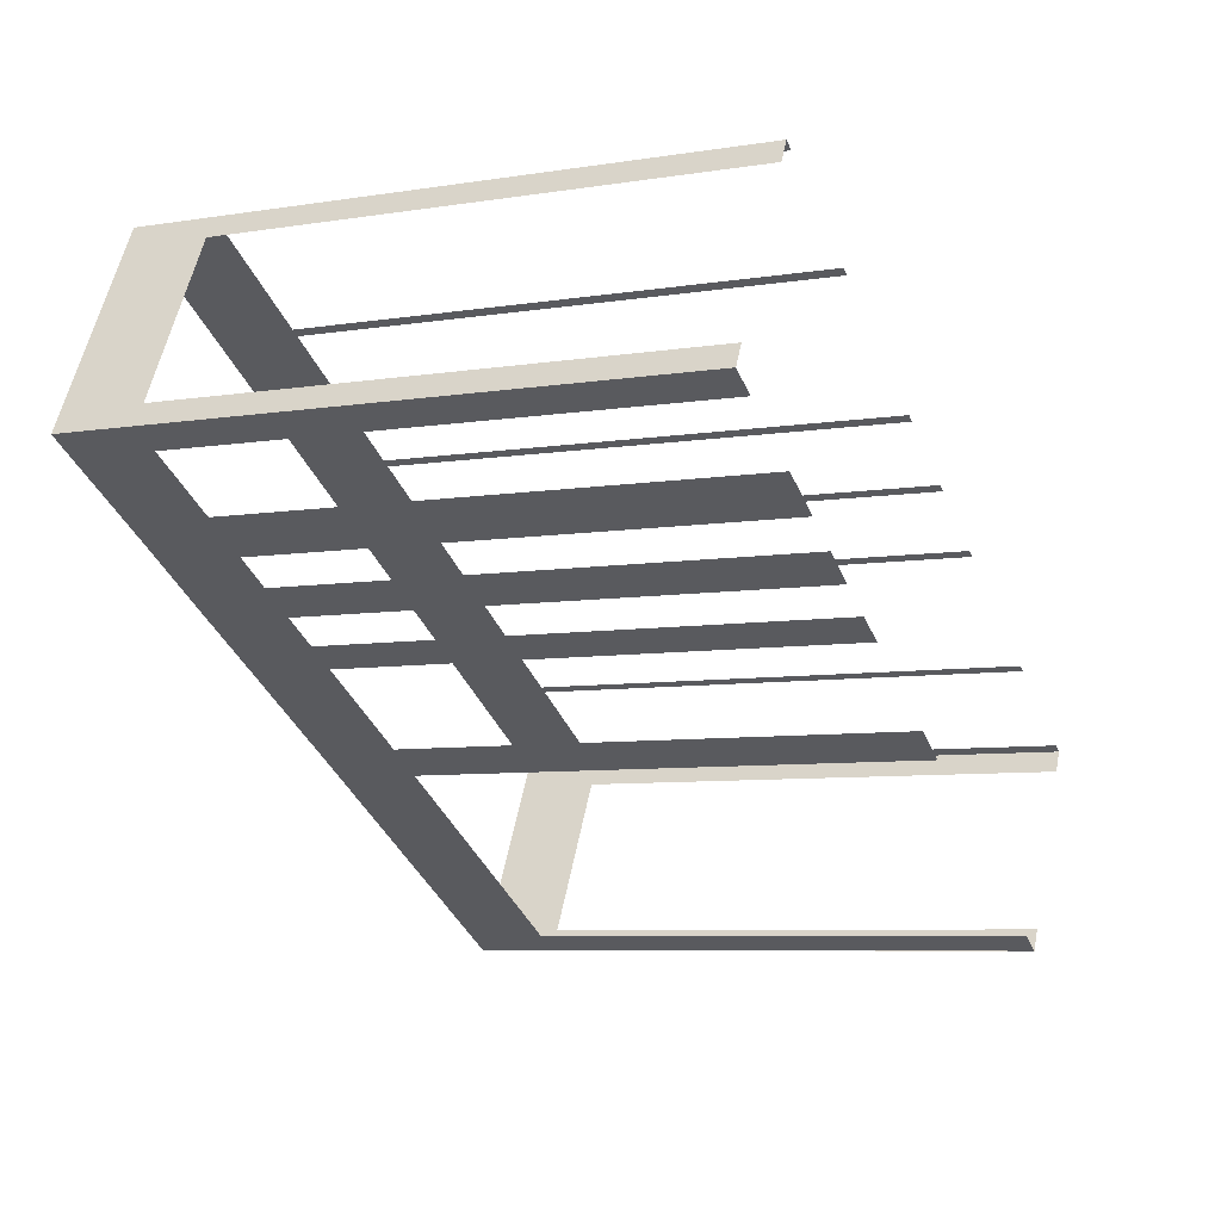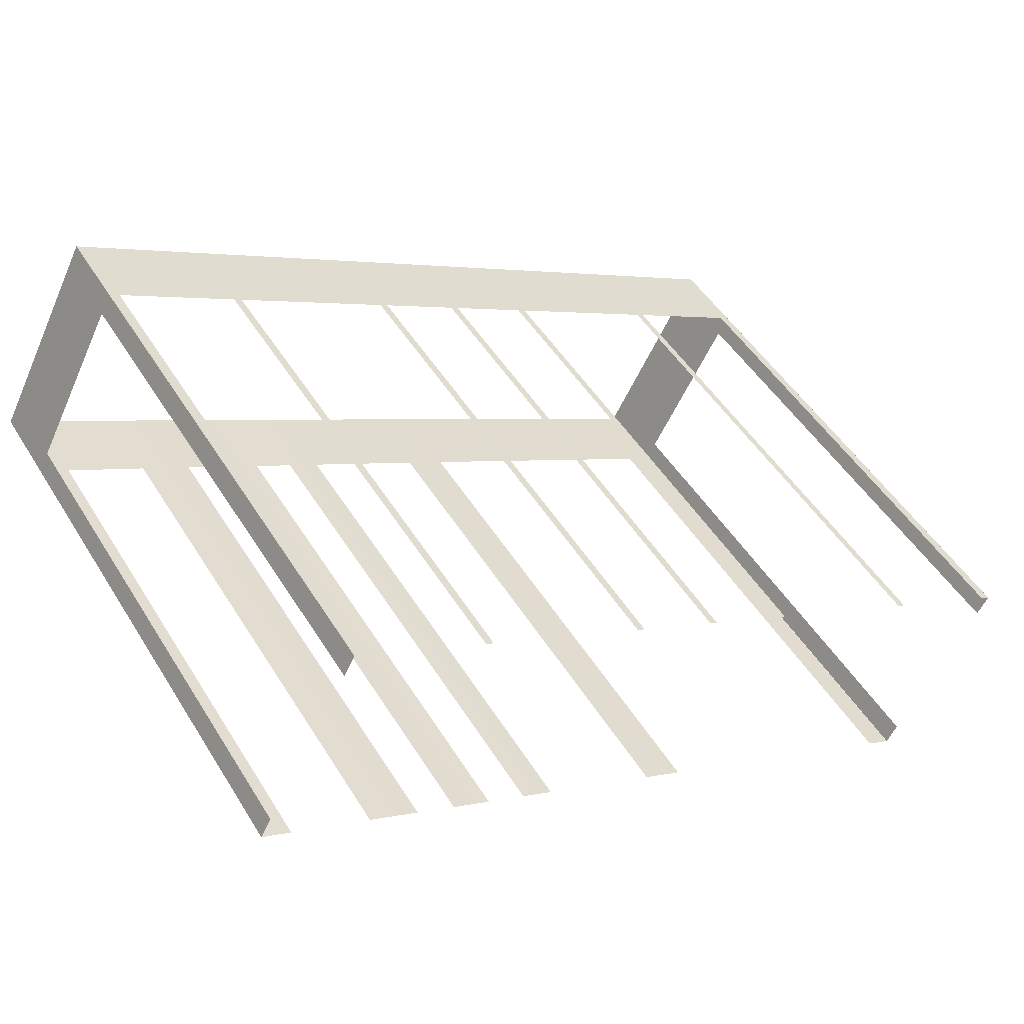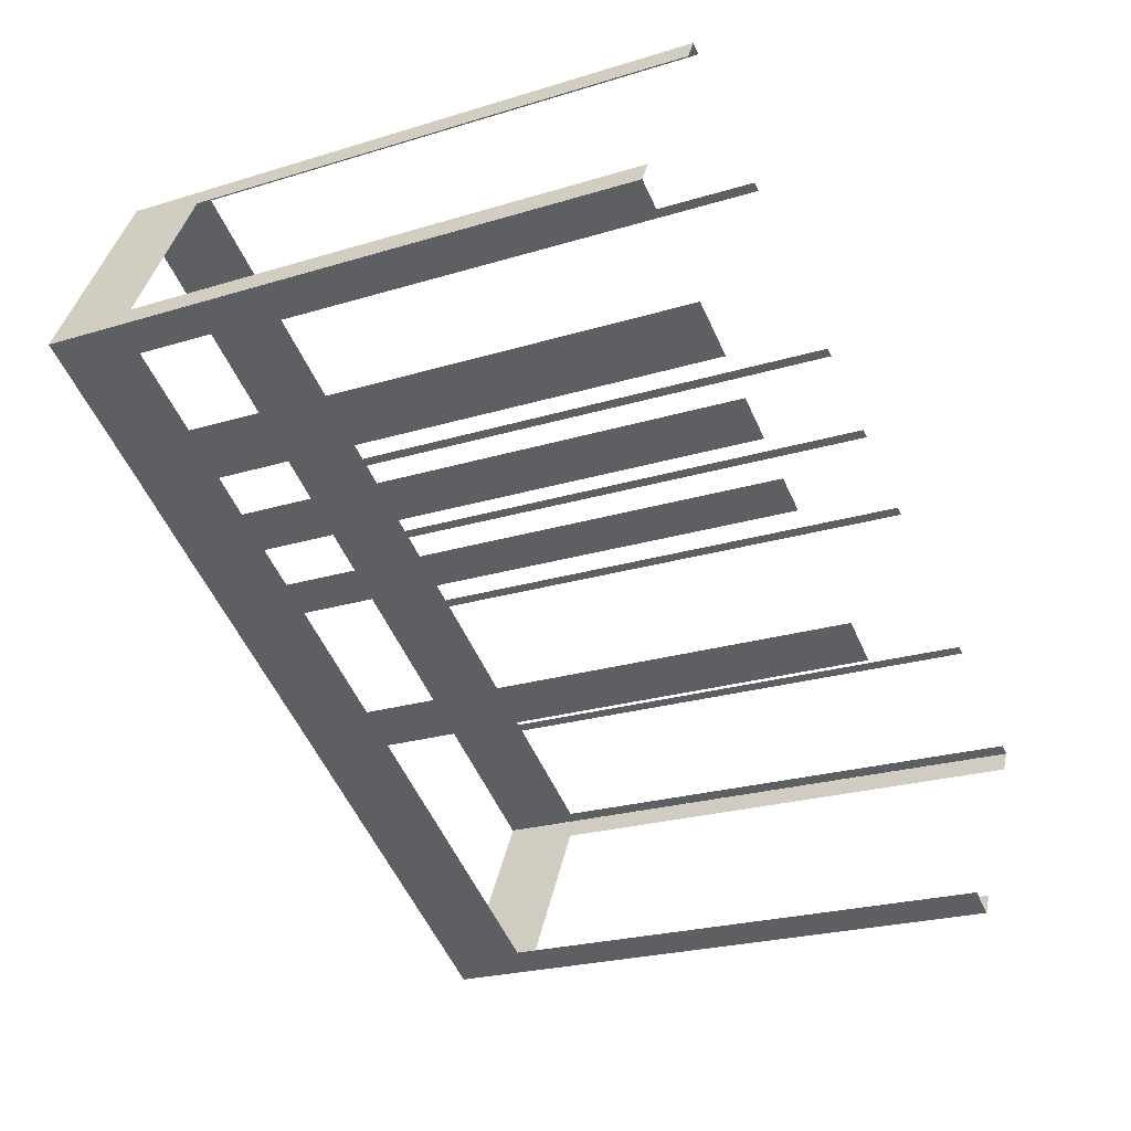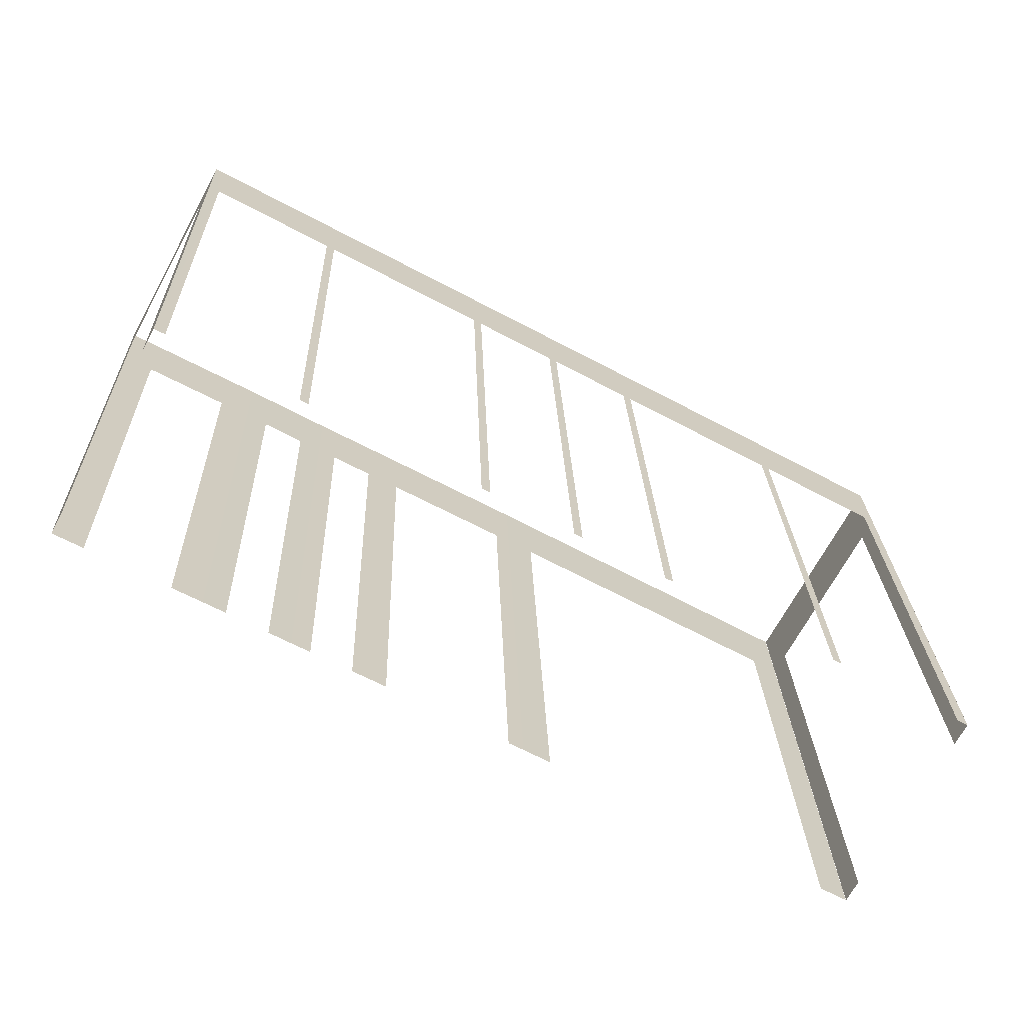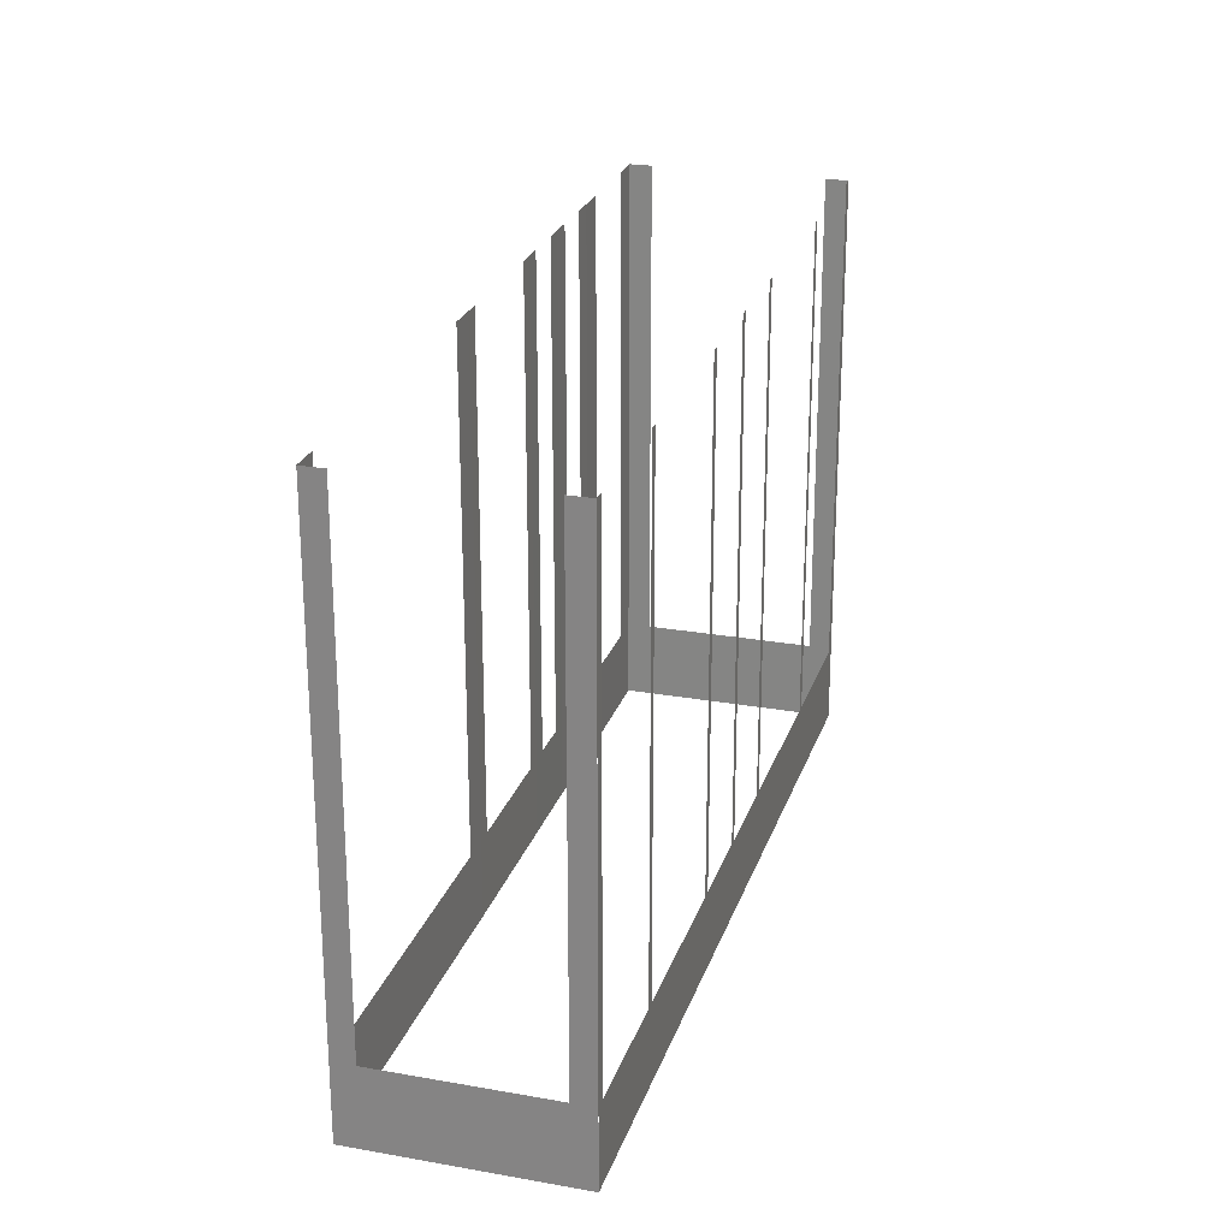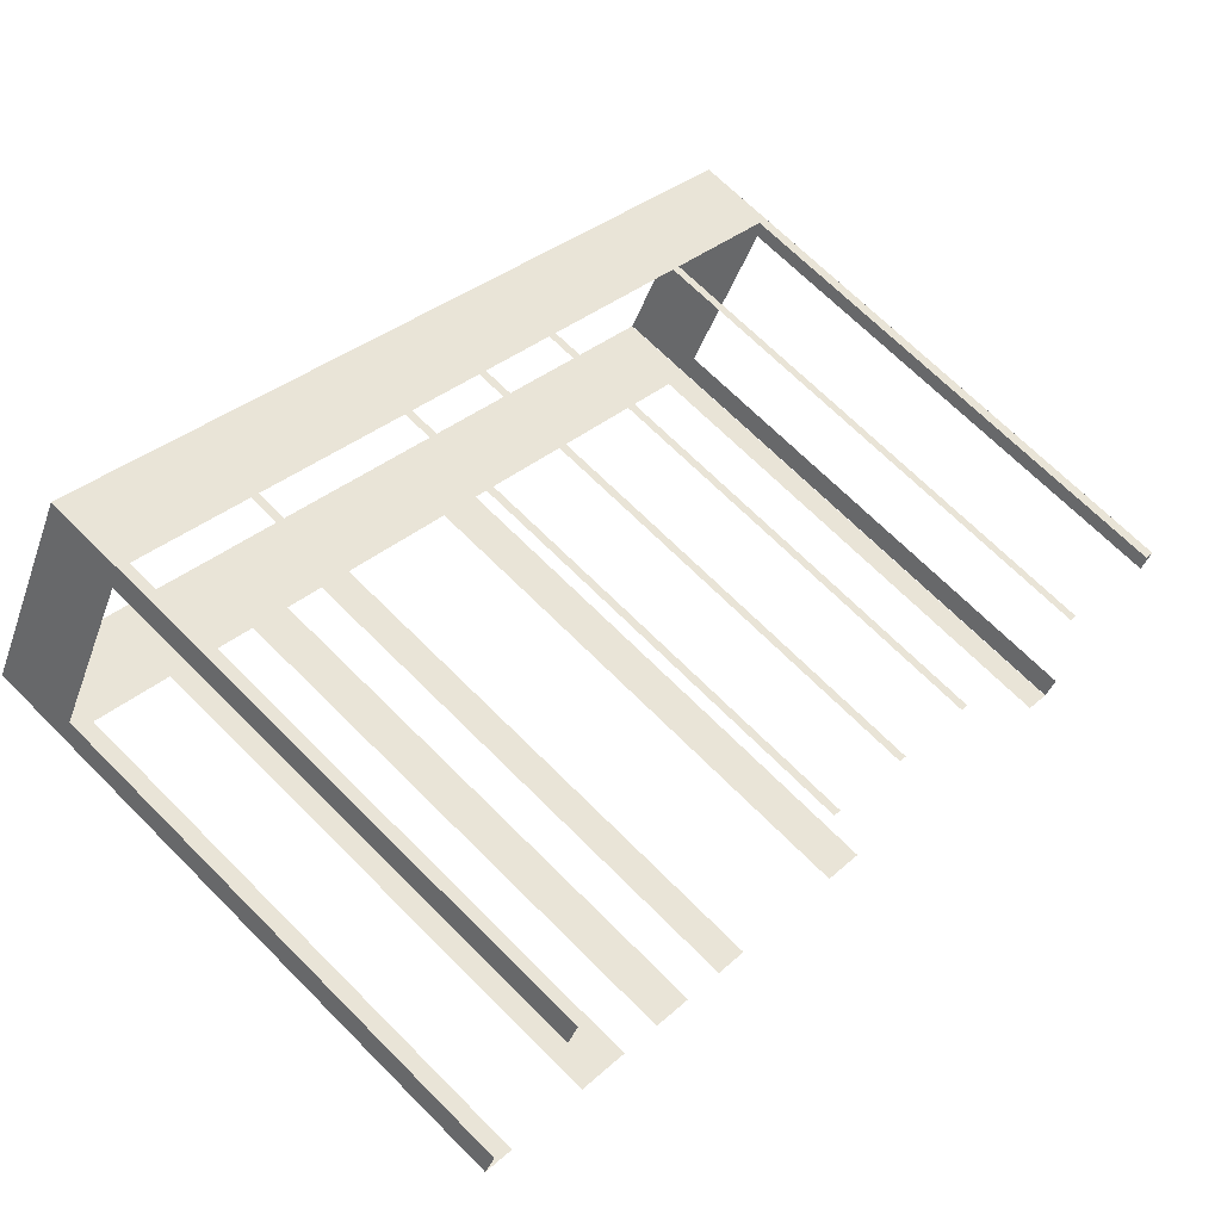
<metadata>
{"format":"obj","ext":"obj","renderer":"f3d","projection":"perspective","resolution":1024,"background":"white","views":[{"elev":-7.3,"azim":-65.6,"up":"+Y"},{"elev":49.4,"azim":-30.6,"up":"+Y"},{"elev":-23.4,"azim":-62.5,"up":"+Y"},{"elev":22.7,"azim":-1.7,"up":"+Y"},{"elev":24.6,"azim":77.9,"up":"+Z"},{"elev":69.3,"azim":-45.0,"up":"+Y"}]}
</metadata>
<code>
o geometryt000010000010000110010110000110000110100000110010st64
v 1023 -124.8 466.8
v 1024 -125.3 482.1
v 1023 -124.8 482.1
v 1021 -123.6 466.8
v 1024 -125.3 464.4
v 1021 -123.6 482.1
v 1020 -123.1 482.1
v 1020 -123.1 464.4
v 1021 -122.5 466.8
v 1020 -123.1 482.1
v 1021 -122.5 482.1
v 1023 -117.8 466.8
v 1020 -123.1 464.4
v 1023 -117.8 482.1
v 1023 -117.2 482.1
v 1023 -117.2 464.4
v 1024 -117.4 466.8
v 1023 -117.2 482.1
v 1024 -117.4 482.1
v 1027 -119.3 466.8
v 1023 -117.2 464.4
v 1027 -119.3 482.1
v 1027 -119.4 482.1
v 1027 -119.4 466.8
v 1032 -121.9 466.8
v 1032 -121.9 482.1
v 1032 -122 482.1
v 1032 -122 466.8
v 1035 -123.3 466.8
v 1035 -123.3 482.1
v 1035 -123.4 482.1
v 1035 -123.4 466.8
v 1046 -129.5 464.4
v 1037 -124.7 466.8
v 1037 -124.7 482.1
v 1038 -124.8 482.1
v 1038 -124.8 466.8
v 1042 -127.4 466.8
v 1042 -127.4 482.1
v 1042 -127.5 482.1
v 1042 -127.5 466.8
v 1046 -129.4 466.8
v 1046 -129.4 482.1
v 1046 -129.5 482.1
v 1026 -126.3 466.8
v 1027 -126.6 482.1
v 1026 -126.3 482.1
v 1024 -125.3 464.4
v 1025 -125.6 466.8
v 1027 -126.6 464.4
v 1025 -125.6 482.1
v 1024 -125.3 482.1
v 1028 -127.5 466.8
v 1029 -127.8 482.1
v 1028 -127.5 482.1
v 1027 -126.9 466.8
v 1029 -127.8 464.4
v 1027 -126.9 482.1
v 1027 -126.6 482.1
v 1027 -126.6 464.4
v 1033 -129.9 466.8
v 1033 -130.2 482.1
v 1033 -129.9 482.1
v 1029 -128 466.8
v 1033 -130.2 464.4
v 1029 -128 482.1
v 1029 -127.8 482.1
v 1029 -127.8 464.4
v 1042 -135 466.8
v 1043 -135.5 482.1
v 1042 -135 482.1
v 1033 -130.2 464.4
v 1034 -130.6 466.8
v 1043 -135.5 464.4
v 1034 -130.6 482.1
v 1033 -130.2 482.1
v 1046 -130.2 466.8
v 1046 -129.5 482.1
v 1046 -130.2 482.1
v 1043 -134.9 466.8
v 1045 -131.5 464.4
v 1046 -129.5 464.4
v 1043 -134.9 482.1
v 1043 -135.5 482.1
v 1043 -135.5 464.4
f 1 2 3
f 4 5 1
f 2 1 5
f 6 7 4
f 7 8 4
f 8 5 4
f 9 10 11
f 12 13 9
f 10 9 13
f 14 15 12
f 15 16 12
f 16 13 12
f 17 18 19
f 20 21 17
f 18 17 21
f 22 23 20
f 23 24 20
f 24 21 20
f 24 25 21
f 26 27 25
f 27 28 25
f 25 28 21
f 28 29 21
f 30 31 29
f 31 32 29
f 32 33 29
f 29 33 21
f 34 33 32
f 35 36 34
f 36 37 34
f 37 33 34
f 38 33 37
f 39 40 38
f 40 41 38
f 41 33 38
f 42 33 41
f 43 44 42
f 44 33 42
f 45 46 47
f 48 45 49
f 48 50 45
f 46 45 50
f 51 52 49
f 52 48 49
f 53 54 55
f 56 57 53
f 54 53 57
f 58 59 56
f 59 60 56
f 60 57 56
f 61 62 63
f 64 65 61
f 62 61 65
f 66 67 64
f 67 68 64
f 68 65 64
f 69 70 71
f 72 69 73
f 72 74 69
f 75 76 73
f 76 72 73
f 77 78 79
f 80 81 77
f 81 82 77
f 78 77 82
f 83 84 80
f 84 85 80
f 85 81 80
f 70 69 74

</code>
